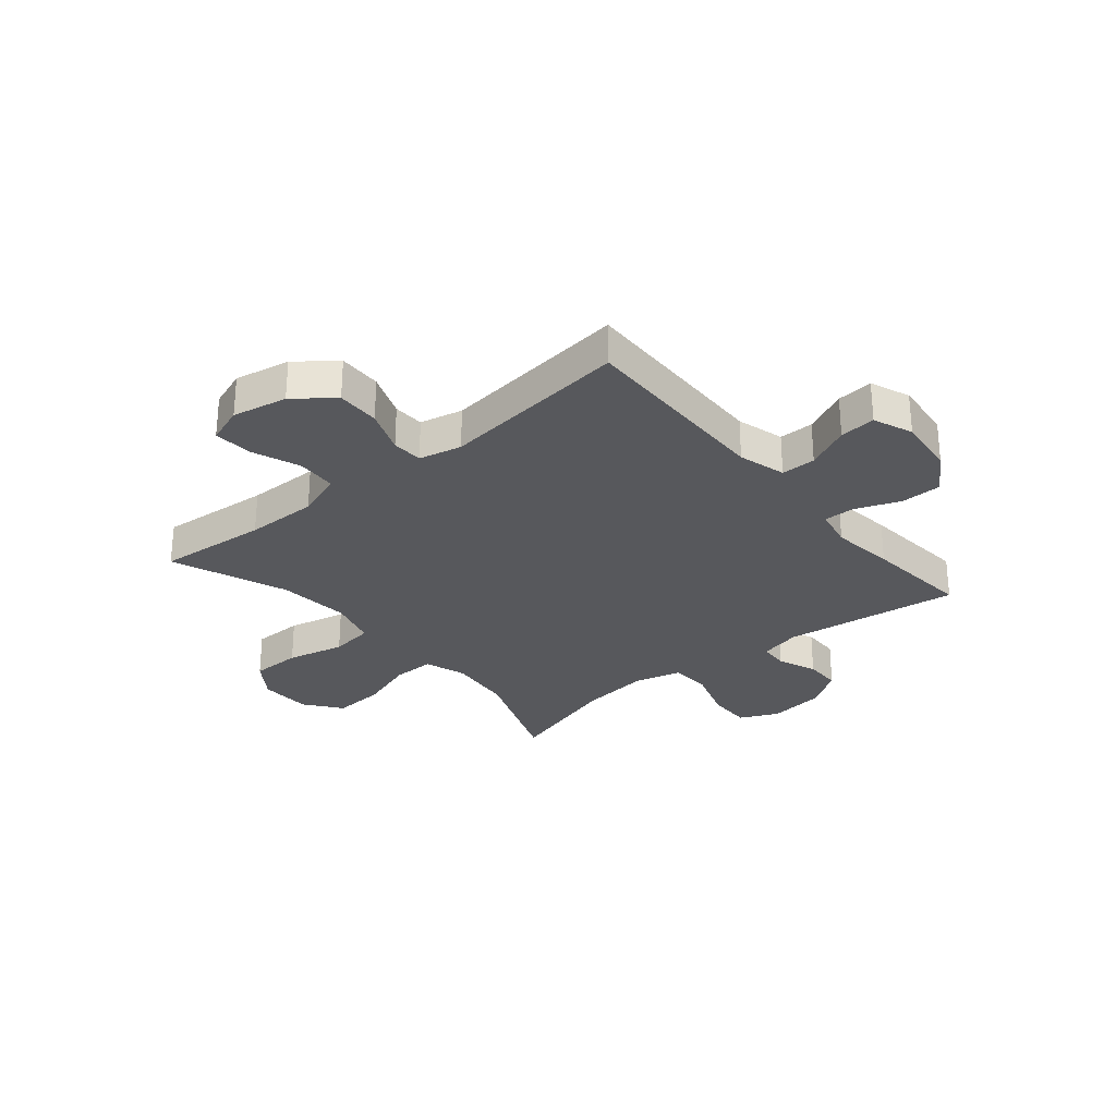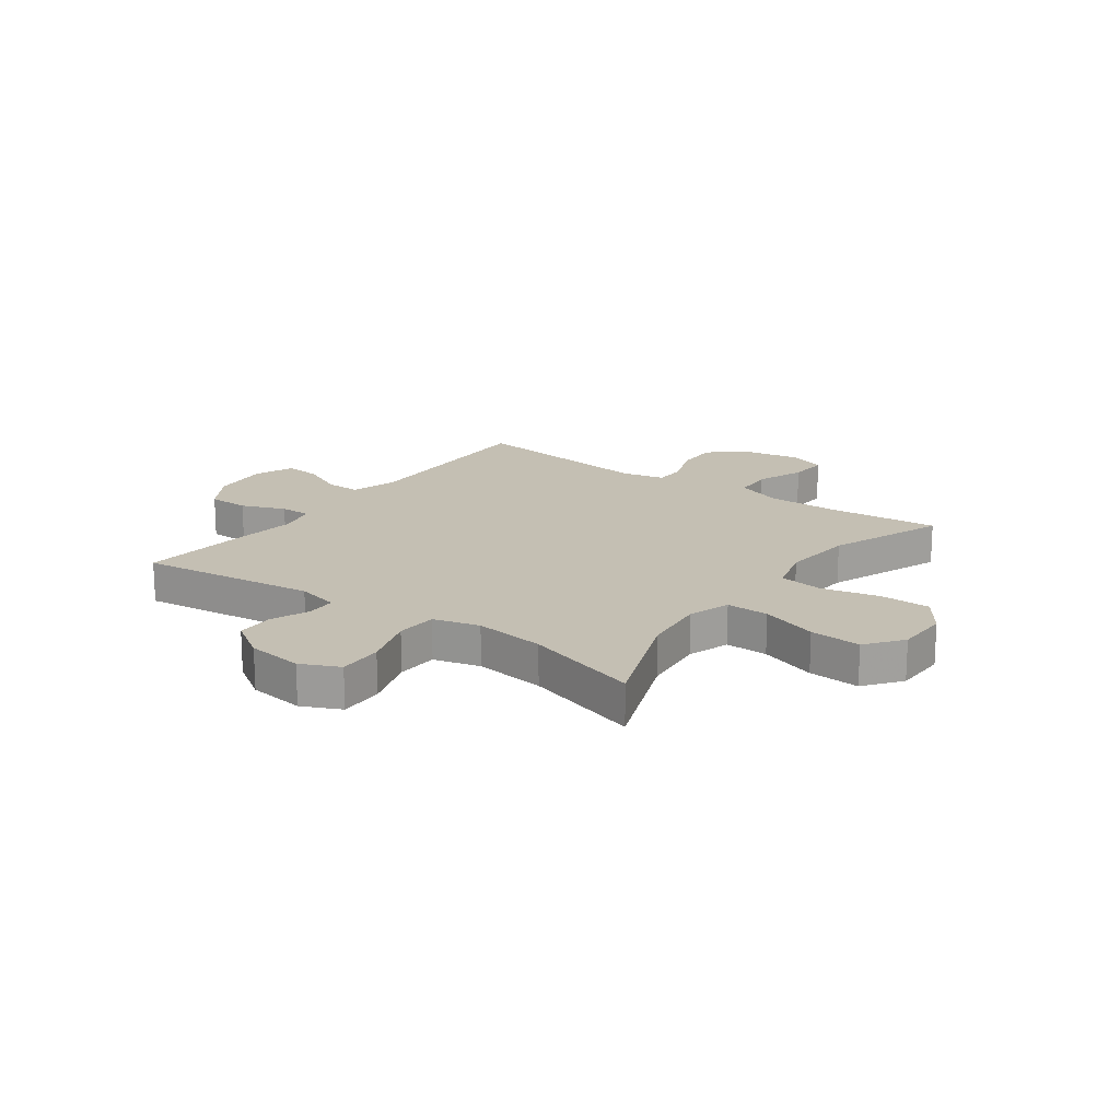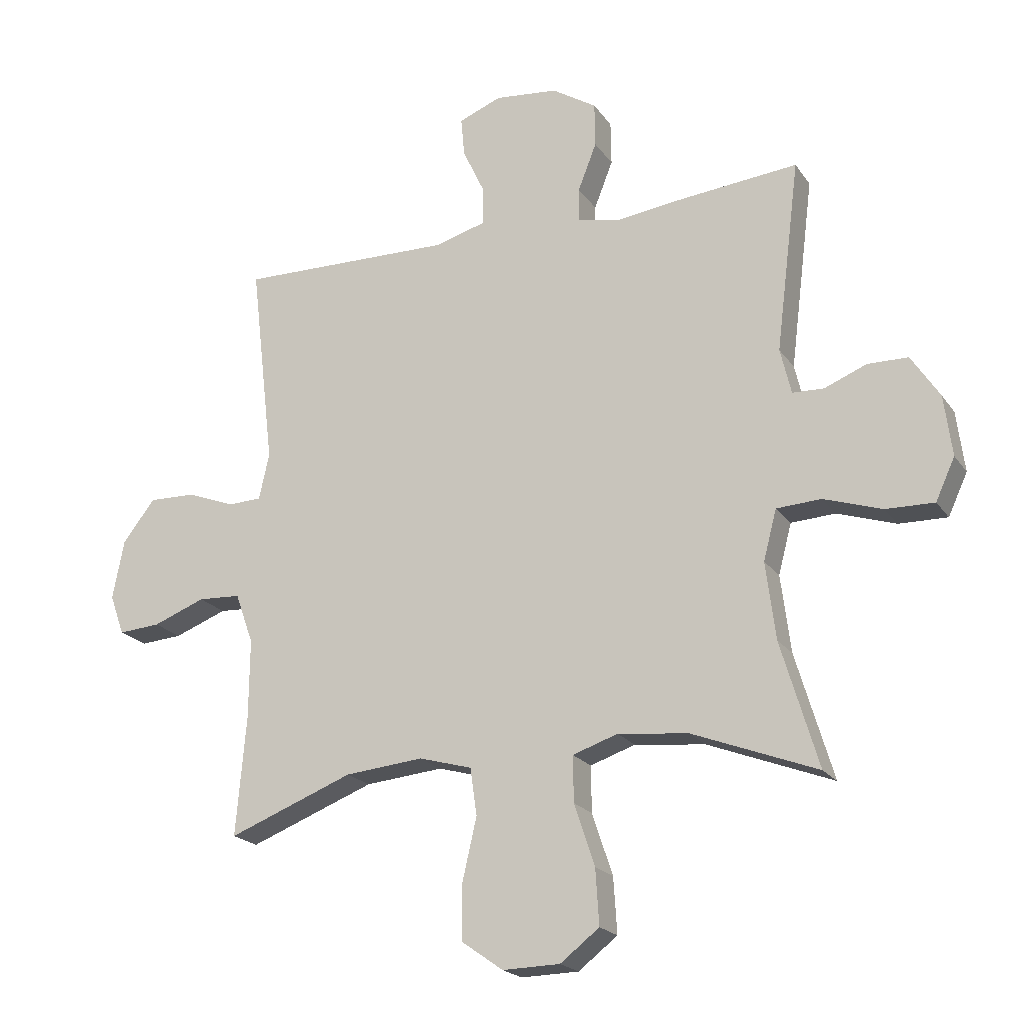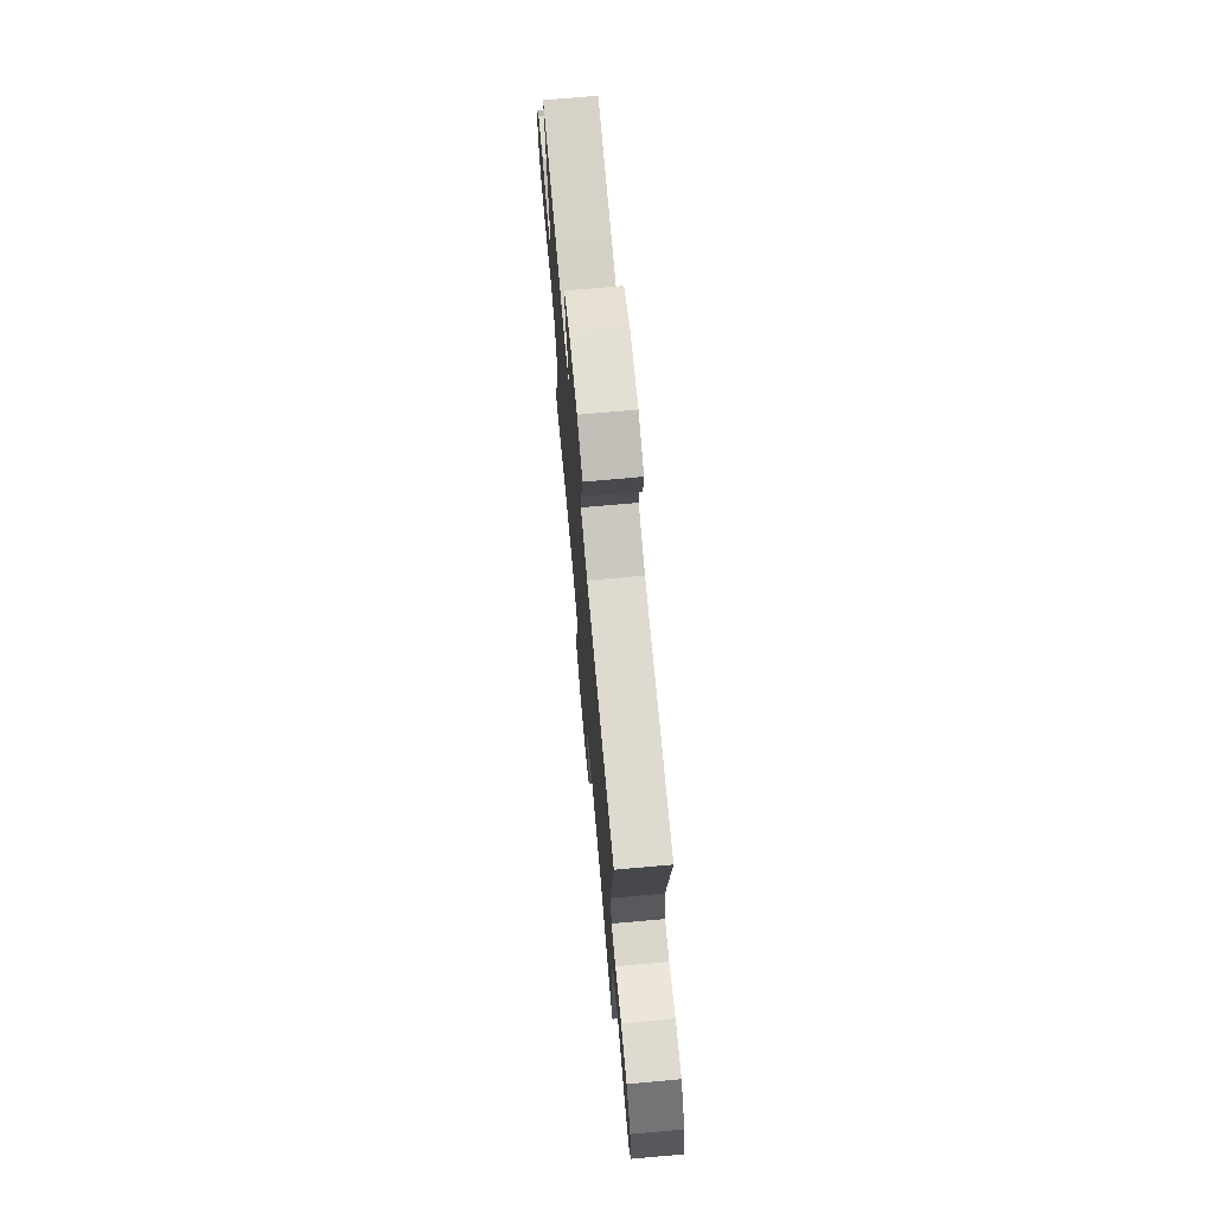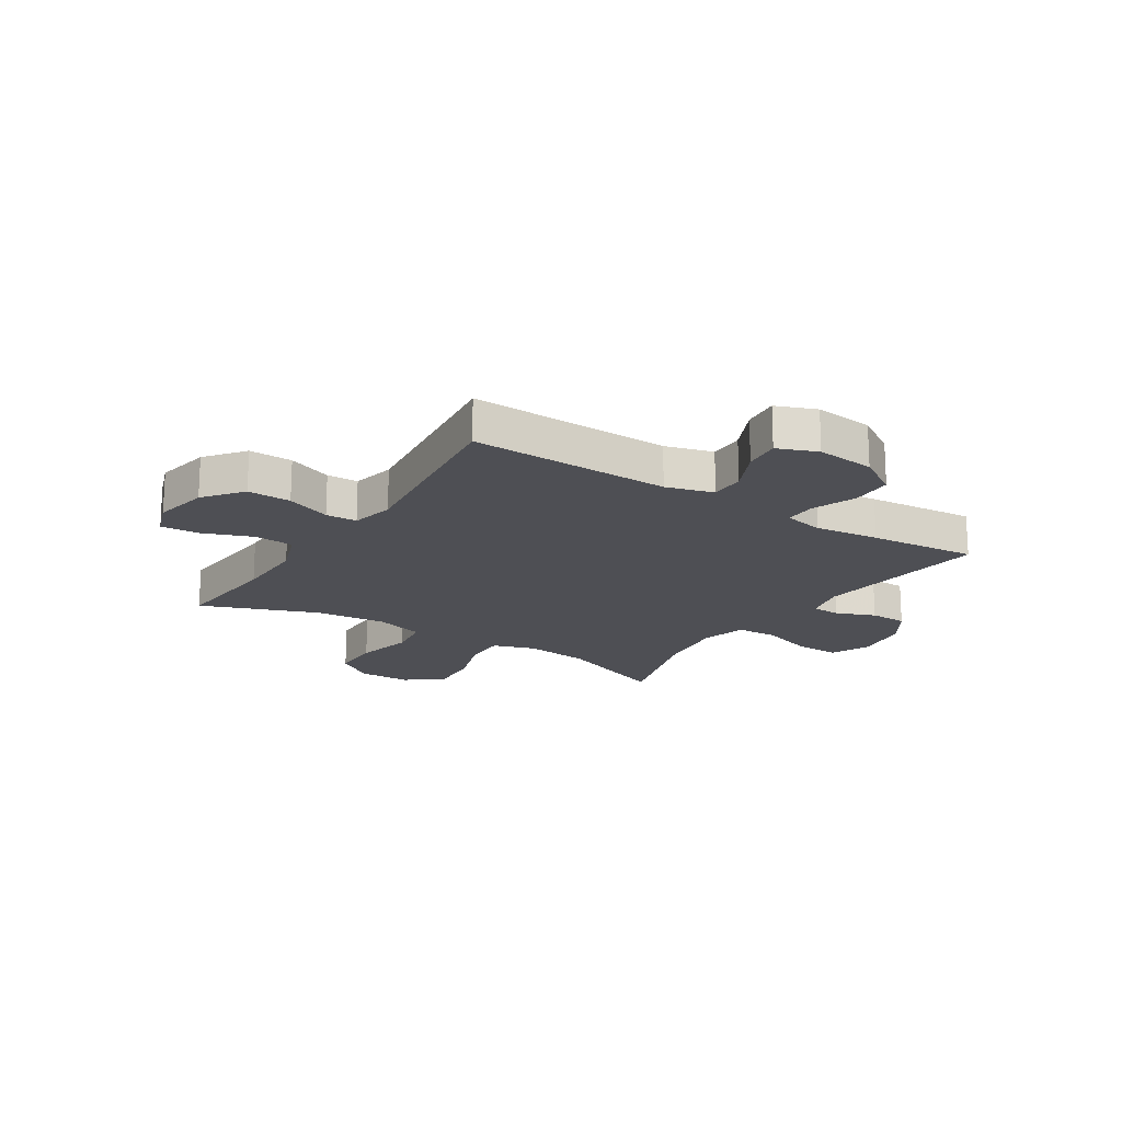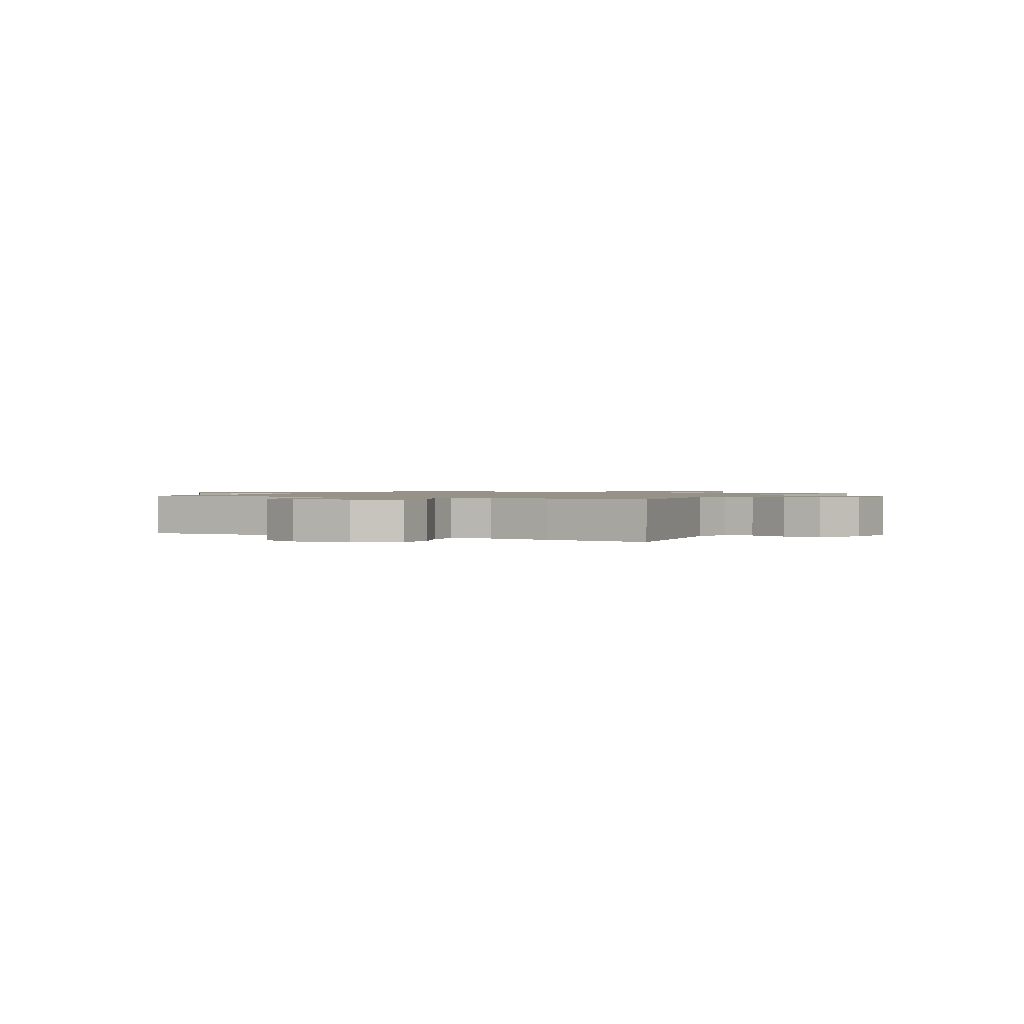
<metadata>
{"format":"obj","ext":"obj","renderer":"f3d","projection":"perspective","resolution":1024,"background":"white","views":[{"elev":-28.6,"azim":-50.2,"up":"+Y"},{"elev":17.9,"azim":126.0,"up":"+Y"},{"elev":-20.5,"azim":24.9,"up":"+Z"},{"elev":72.2,"azim":-95.1,"up":"+Z"},{"elev":-18.3,"azim":-32.7,"up":"+Y"},{"elev":1.2,"azim":28.1,"up":"+Y"}]}
</metadata>
<code>
v -0.5 0.07 -0.5
v -0.483 0.07 -0.301
v -0.482 0.07 -0.171
v -0.512 0.07 -0.087
v -0.583 0.07 -0.083
v -0.67 0.07 -0.116
v -0.74 0.07 -0.121
v -0.764 0.07 -0.054
v -0.745 0.07 0.045
v -0.691 0.07 0.114
v -0.613 0.07 0.112
v -0.533 0.07 0.081
v -0.477 0.07 0.083
v -0.46 0.07 0.16
v -0.5 0.07 0.5
v -0.141 0.07 0.492
v -0.056 0.07 0.516
v -0.056 0.07 0.578
v -0.093 0.07 0.657
v -0.099 0.07 0.722
v -0.028 0.07 0.75
v 0.077 0.07 0.739
v 0.151 0.07 0.692
v 0.152 0.07 0.618
v 0.121 0.07 0.539
v 0.12 0.07 0.483
v 0.192 0.07 0.468
v 0.307 0.07 0.482
v 0.5 0.07 0.5
v 0.46 0.07 0.182
v 0.478 0.07 0.106
v 0.53 0.07 0.104
v 0.6 0.07 0.132
v 0.667 0.07 0.131
v 0.714 0.07 0.059
v 0.727 0.07 -0.042
v 0.695 0.07 -0.111
v 0.615 0.07 -0.109
v 0.518 0.07 -0.077
v 0.444 0.07 -0.081
v 0.422 0.07 -0.164
v 0.438 0.07 -0.292
v 0.5 0.07 -0.5
v 0.293 0.07 -0.42
v 0.176 0.07 -0.407
v 0.101 0.07 -0.432
v 0.102 0.07 -0.508
v 0.136 0.07 -0.61
v 0.142 0.07 -0.702
v 0.077 0.07 -0.752
v -0.018 0.07 -0.754
v -0.086 0.07 -0.706
v -0.087 0.07 -0.615
v -0.063 0.07 -0.511
v -0.074 0.07 -0.433
v -0.162 0.07 -0.408
v -0.292 0.07 -0.42
v -0.5 0 -0.5
v -0.483 0 -0.301
v -0.482 0 -0.171
v -0.512 0 -0.087
v -0.583 0 -0.083
v -0.67 0 -0.116
v -0.74 0 -0.121
v -0.764 0 -0.054
v -0.745 0 0.045
v -0.691 0 0.114
v -0.613 0 0.112
v -0.533 0 0.081
v -0.477 0 0.083
v -0.46 0 0.16
v -0.5 0 0.5
v -0.141 0 0.492
v -0.056 0 0.516
v -0.056 0 0.578
v -0.093 0 0.657
v -0.099 0 0.722
v -0.028 0 0.75
v 0.077 0 0.739
v 0.151 0 0.692
v 0.152 0 0.618
v 0.121 0 0.539
v 0.12 0 0.483
v 0.192 0 0.468
v 0.307 0 0.482
v 0.5 0 0.5
v 0.46 0 0.182
v 0.478 0 0.106
v 0.53 0 0.104
v 0.6 0 0.132
v 0.667 0 0.131
v 0.714 0 0.059
v 0.727 0 -0.042
v 0.695 0 -0.111
v 0.615 0 -0.109
v 0.518 0 -0.077
v 0.444 0 -0.081
v 0.422 0 -0.164
v 0.438 0 -0.292
v 0.5 0 -0.5
v 0.293 0 -0.42
v 0.176 0 -0.407
v 0.101 0 -0.432
v 0.102 0 -0.508
v 0.136 0 -0.61
v 0.142 0 -0.702
v 0.077 0 -0.752
v -0.018 0 -0.754
v -0.086 0 -0.706
v -0.087 0 -0.615
v -0.063 0 -0.511
v -0.074 0 -0.433
v -0.162 0 -0.408
v -0.292 0 -0.42
f 51 52 53 54
f 51 54 55
f 50 51 55
f 47 48 49 50
f 46 47 50 55
f 45 46 55 56
f 42 43 44
f 41 42 44 45
f 40 41 45 56
f 36 37 38 39
f 36 39 40
f 35 36 40
f 32 33 34 35
f 31 32 35 40
f 30 31 40 56
f 27 28 29 30
f 26 27 30 56
f 22 23 24 25
f 18 19 20 21
f 17 18 21 22
f 14 15 16
f 13 14 16 17
f 9 10 11 12
f 9 12 13
f 8 9 13
f 5 6 7 8
f 4 5 8 13
f 3 4 13 17
f 57 1 2
f 57 2 3 17
f 25 26 56 57
f 17 22 25 57
f 111 110 109 108
f 112 111 108
f 112 108 107
f 107 106 105 104
f 112 107 104 103
f 113 112 103 102
f 101 100 99
f 102 101 99 98
f 113 102 98 97
f 96 95 94 93
f 97 96 93
f 97 93 92
f 92 91 90 89
f 97 92 89 88
f 113 97 88 87
f 87 86 85 84
f 113 87 84 83
f 82 81 80 79
f 78 77 76 75
f 79 78 75 74
f 73 72 71
f 74 73 71 70
f 69 68 67 66
f 70 69 66
f 70 66 65
f 65 64 63 62
f 70 65 62 61
f 74 70 61 60
f 59 58 114
f 74 60 59 114
f 114 113 83 82
f 114 82 79 74
f 1 58 59 2
f 2 59 60 3
f 3 60 61 4
f 4 61 62 5
f 5 62 63 6
f 6 63 64 7
f 7 64 65 8
f 8 65 66 9
f 9 66 67 10
f 10 67 68 11
f 11 68 69 12
f 12 69 70 13
f 13 70 71 14
f 14 71 72 15
f 15 72 73 16
f 16 73 74 17
f 17 74 75 18
f 18 75 76 19
f 19 76 77 20
f 20 77 78 21
f 21 78 79 22
f 22 79 80 23
f 23 80 81 24
f 24 81 82 25
f 25 82 83 26
f 26 83 84 27
f 27 84 85 28
f 28 85 86 29
f 29 86 87 30
f 30 87 88 31
f 31 88 89 32
f 32 89 90 33
f 33 90 91 34
f 34 91 92 35
f 35 92 93 36
f 36 93 94 37
f 37 94 95 38
f 38 95 96 39
f 39 96 97 40
f 40 97 98 41
f 41 98 99 42
f 42 99 100 43
f 43 100 101 44
f 44 101 102 45
f 45 102 103 46
f 46 103 104 47
f 47 104 105 48
f 48 105 106 49
f 49 106 107 50
f 50 107 108 51
f 51 108 109 52
f 52 109 110 53
f 53 110 111 54
f 54 111 112 55
f 55 112 113 56
f 56 113 114 57
f 57 114 58 1

</code>
